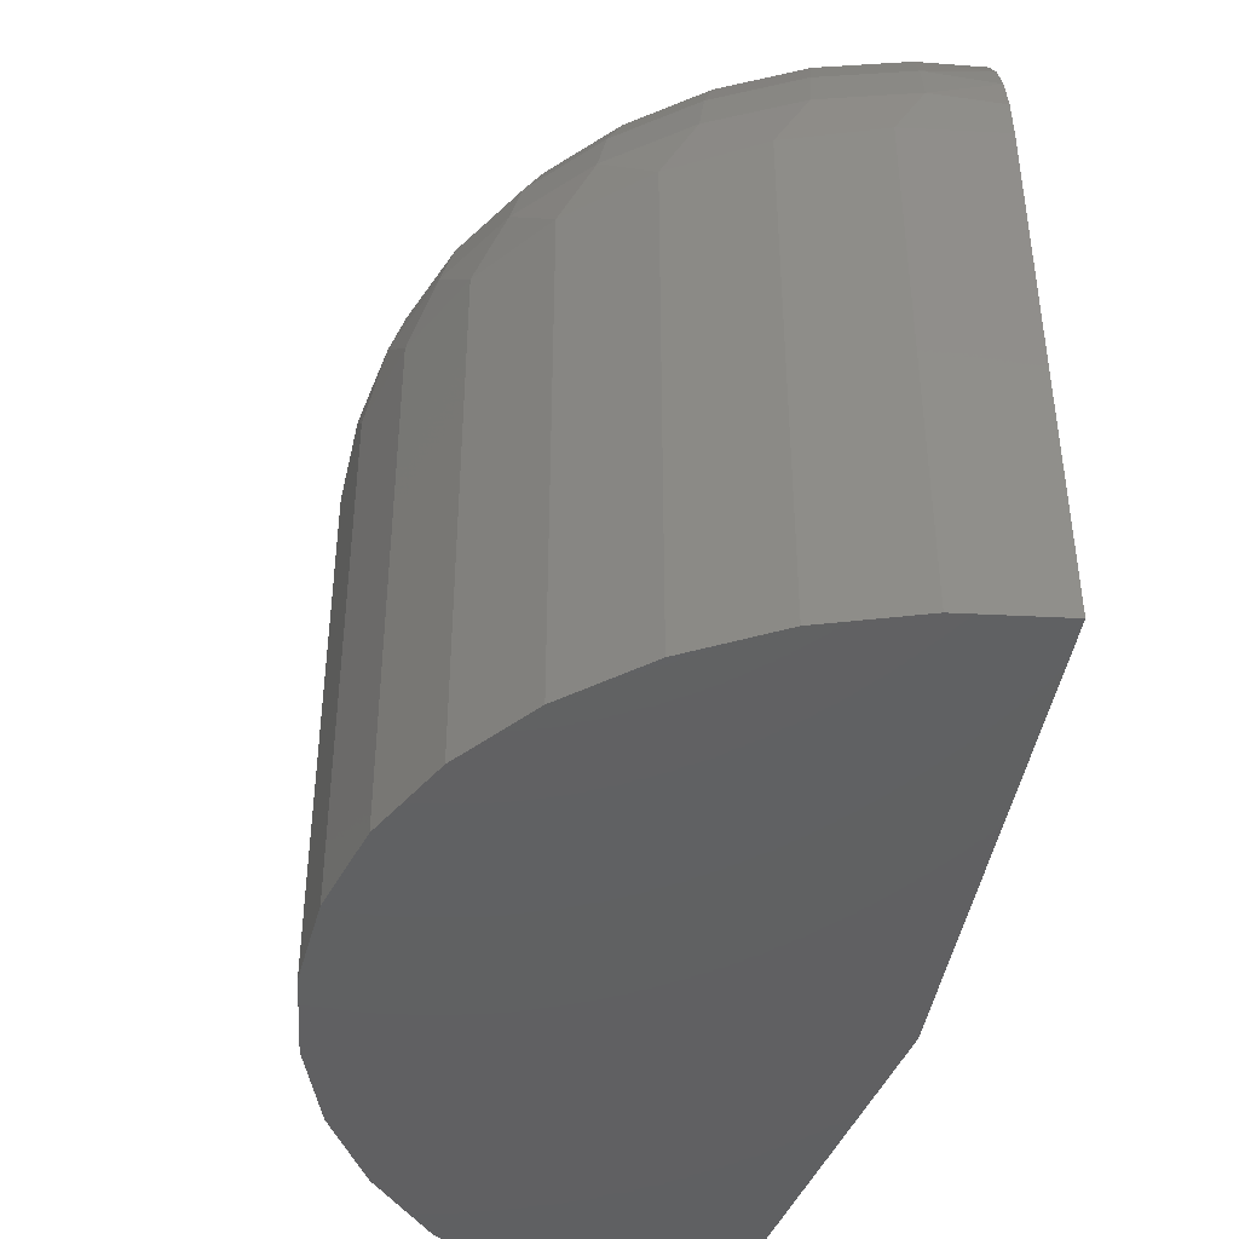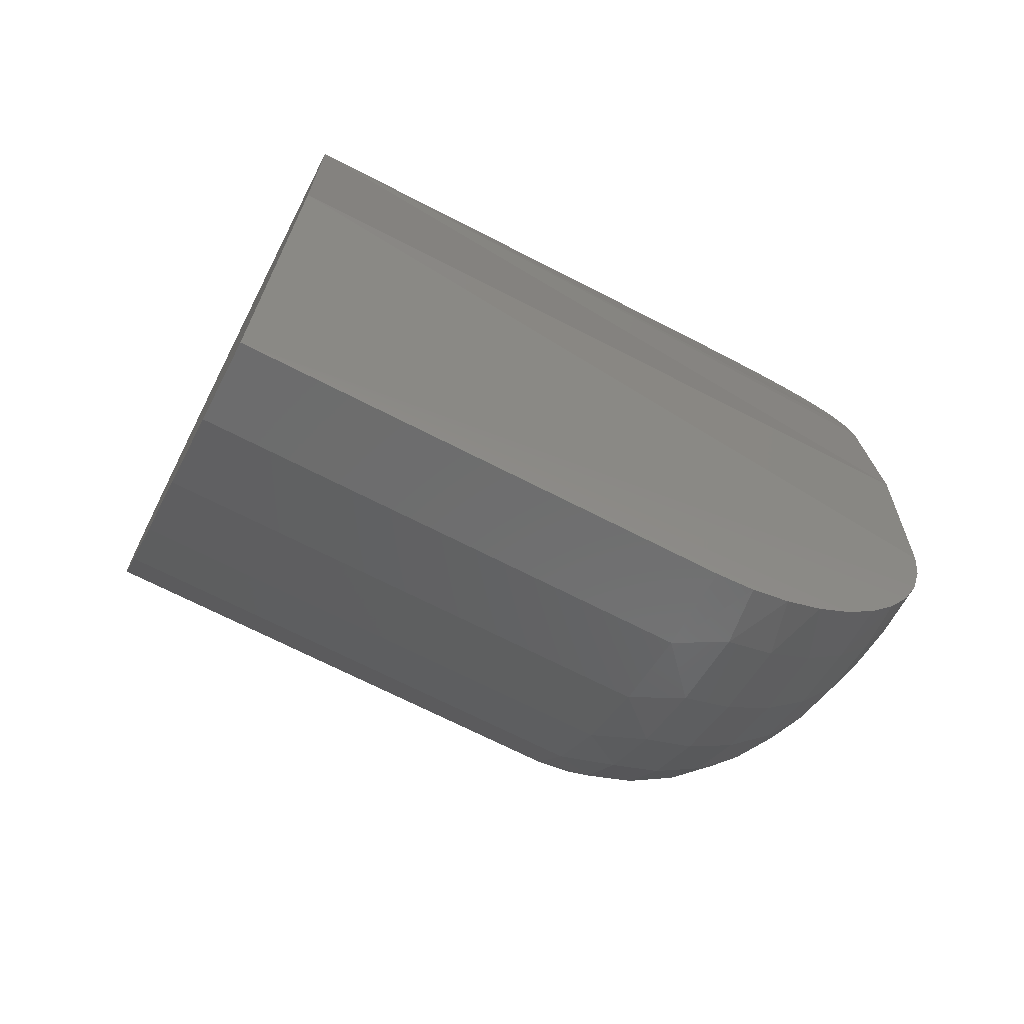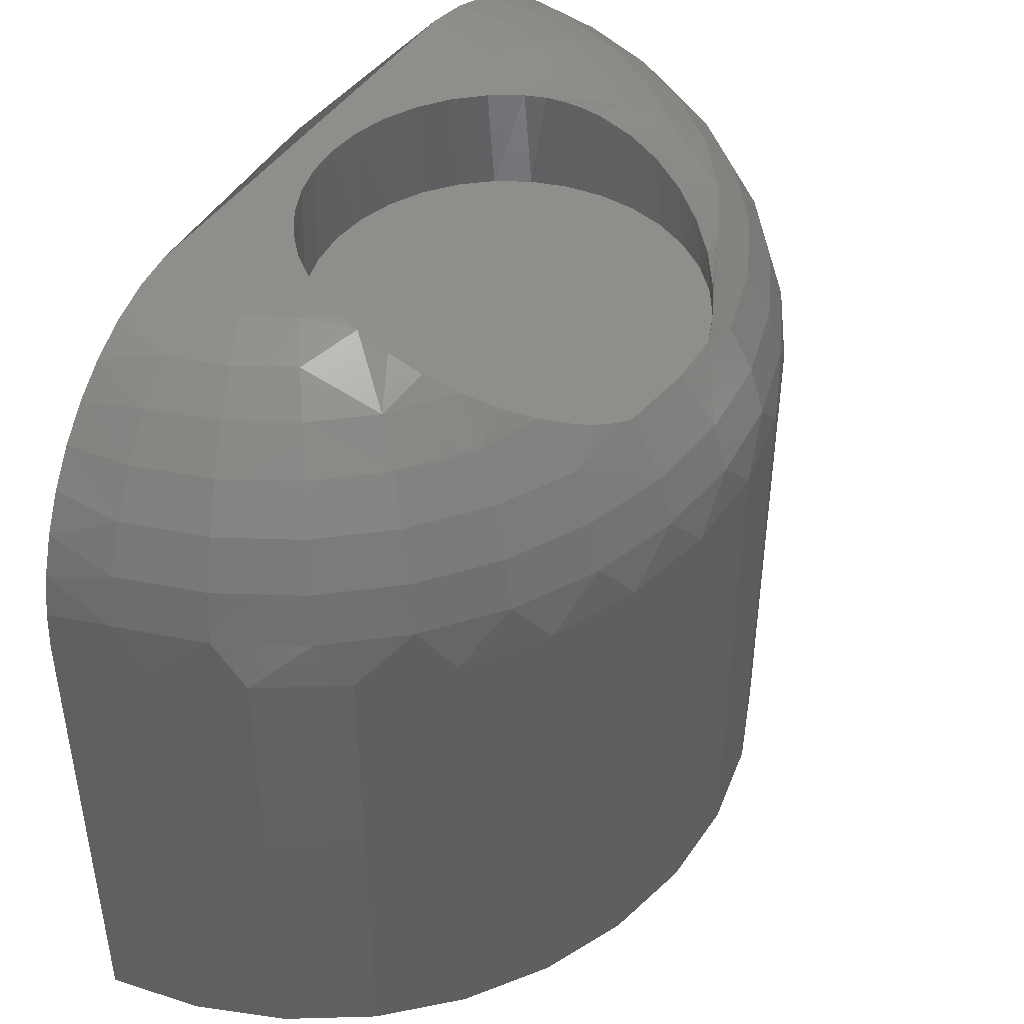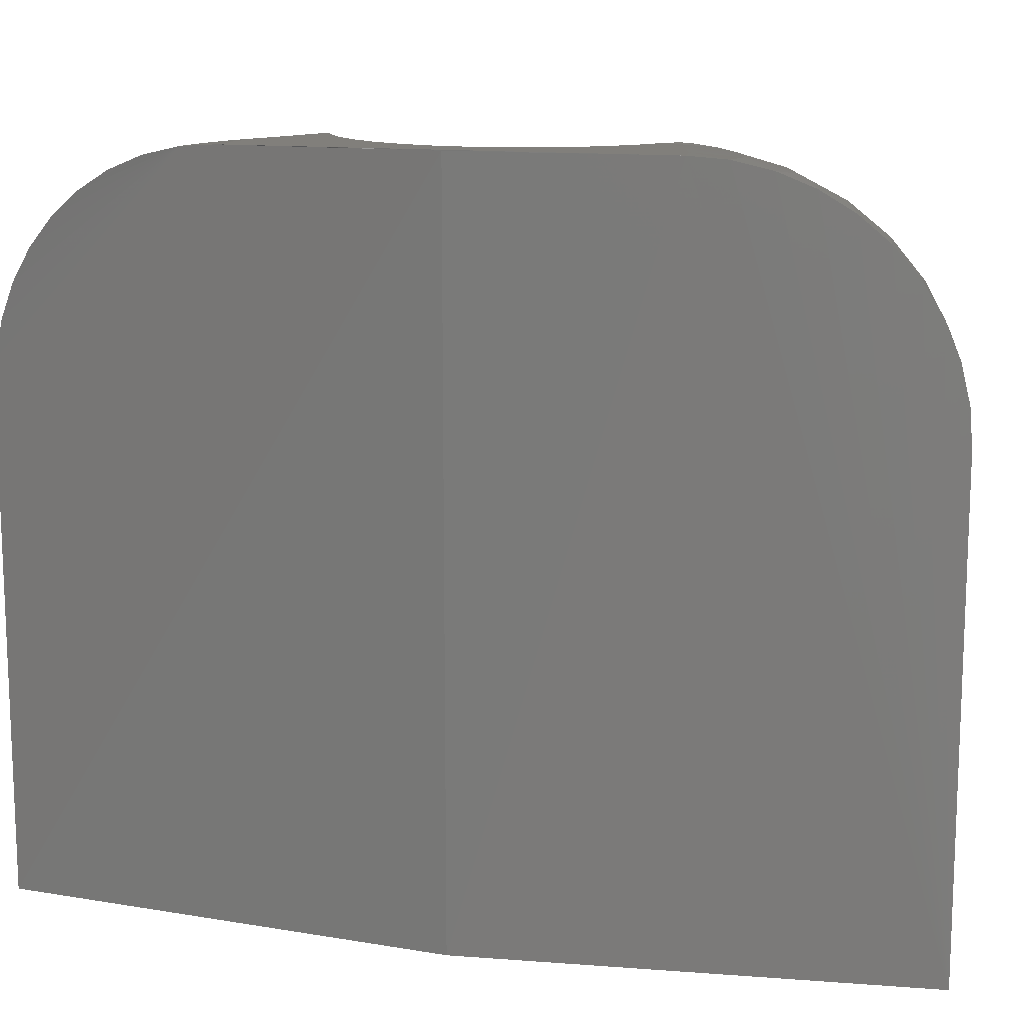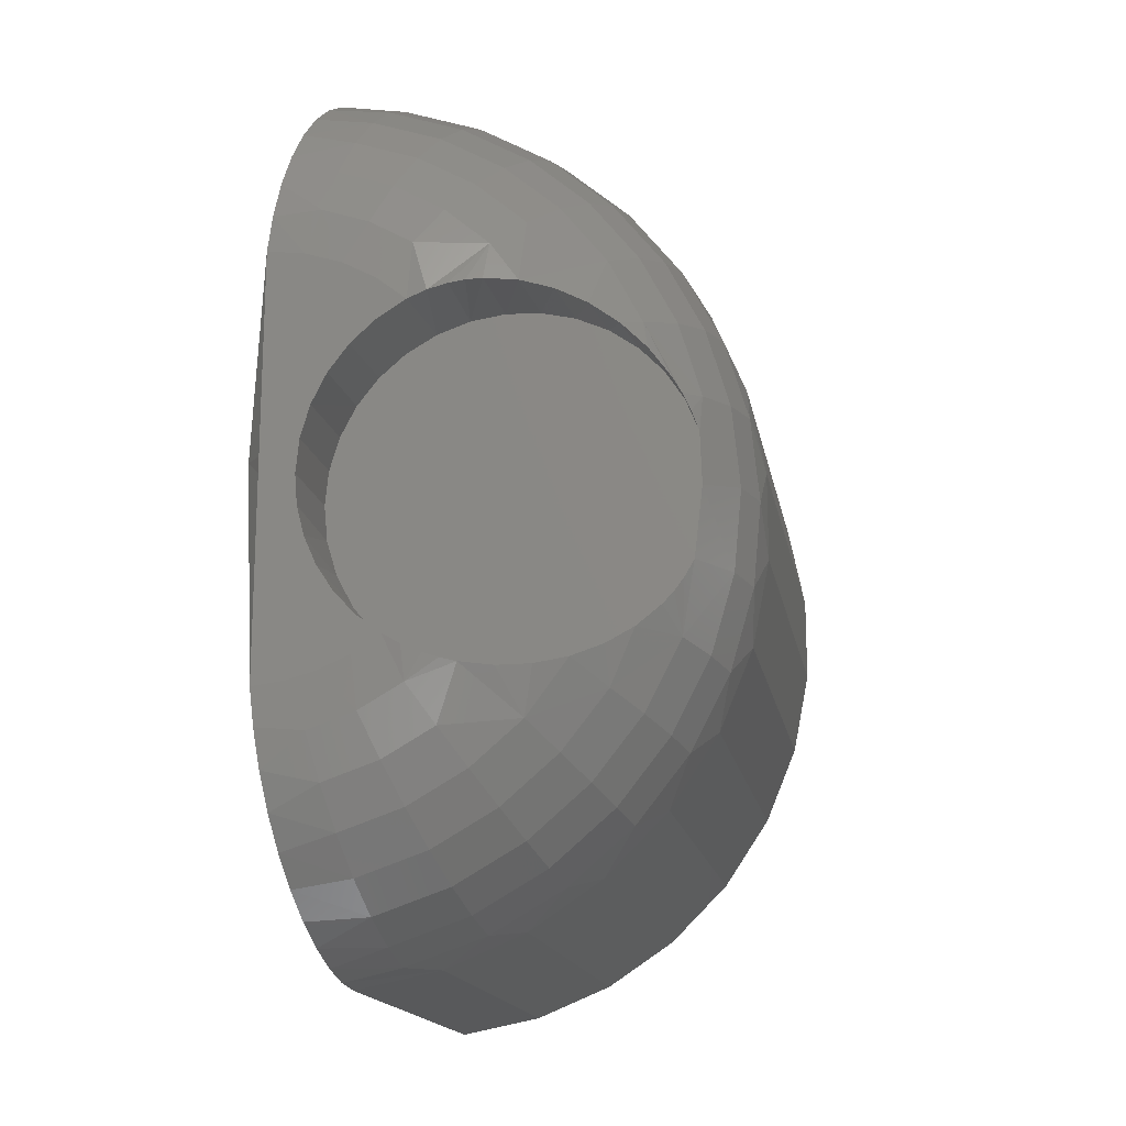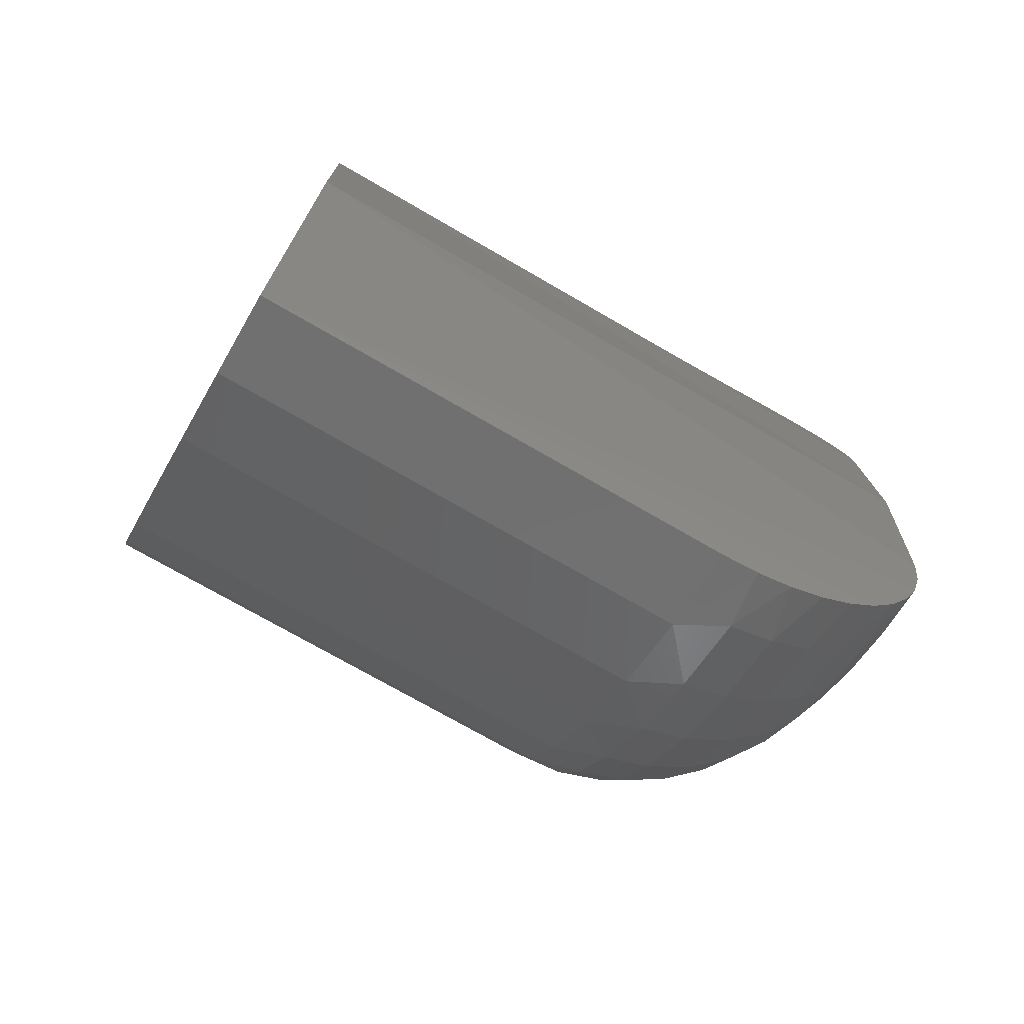
<metadata>
{"format":"stl","ext":"stl","renderer":"f3d","projection":"perspective","resolution":1024,"background":"white","views":[{"elev":-43.2,"azim":165.3,"up":"+Z"},{"elev":-69.7,"azim":-117.2,"up":"+Y"},{"elev":44.7,"azim":31.9,"up":"+Z"},{"elev":13.2,"azim":-74.6,"up":"+Z"},{"elev":-16.5,"azim":10.2,"up":"+Y"},{"elev":-73.1,"azim":-120.1,"up":"+Y"}]}
</metadata>
<code>
# stl→obj: 203 verts, 401 faces
v -0.6676 0.05802 0.2031
v -0.6787 0.05852 0.2031
v -0.6897 0.05691 0.2031
v -0.6568 0.05544 0.2031
v -0.7002 0.05325 0.2031
v -0.6467 0.05085 0.2031
v -0.7099 0.04767 0.2031
v -0.6376 0.04444 0.2031
v -0.7182 0.04038 0.2031
v -0.6299 0.03643 0.2031
v -0.7251 0.03163 0.2031
v -0.6238 0.0271 0.2031
v -0.7302 0.02174 0.2031
v -0.7344 3.32e-17 0.2031
v -0.6191 -1.041e-17 0.2031
v -0.7333 0.01107 0.2031
v -0.6272 -0.03279 0.2031
v -0.7245 -0.0325 0.2031
v -0.7173 -0.04137 0.2031
v -0.6345 -0.04162 0.2031
v -0.7084 -0.04866 0.2031
v -0.6434 -0.04885 0.2031
v -0.6983 -0.05408 0.2031
v -0.6536 -0.05422 0.2031
v -0.6874 -0.05744 0.2031
v -0.6645 -0.05751 0.2031
v -0.676 -0.05859 0.2031
v -0.6218 -0.02271 0.2031
v -0.7333 -0.01141 0.2031
v -0.7299 -0.02238 0.2031
v -0.6196 0.0168 0.2031
v -0.7113 0.04662 0.2344
v -0.6899 0.05687 0.2335
v -0.6962 0.05494 0.2342
v -0.6849 0.05788 0.2326
v -0.6798 0.05845 0.2316
v -0.6696 0.05827 0.2289
v -0.6595 0.0563 0.2255
v -0.6499 0.05258 0.2215
v -0.6411 0.0472 0.2172
v -0.6335 0.04054 0.213
v -0.627 0.03241 0.2088
v -0.6242 0.02781 0.2068
v -0.6218 0.02287 0.205
v -0.7021 0.05233 0.2344
v -0.7192 0.03934 0.2344
v -0.7257 0.03073 0.2344
v -0.7305 0.02108 0.2344
v -0.7334 0.01072 0.2344
v -0.7344 2.776e-17 0.2344
v -0.7456 -0.06313 0.2344
v -0.7336 -0.00969 0.2344
v -0.7116 0.05986 0.2344
v -0.7456 0.07094 0.2344
v -0.7222 0.06558 0.2344
v -0.7336 0.06932 0.2344
v -0.7354 -0.06188 0.2344
v -0.7255 -0.0591 0.2344
v -0.7162 -0.05484 0.2344
v -0.7076 -0.04921 0.2344
v -0.7153 -0.04327 0.2344
v -0.7219 -0.03614 0.2344
v -0.7272 -0.02801 0.2344
v -0.7312 -0.01911 0.2344
v -0.6119 -0.02249 0.1861
v -0.7009 0.07105 0.2329
v -0.7065 -0.1351 0.1562
v -0.715 -0.1358 0.1715
v -0.7346 -0.1397 0.1685
v -0.7344 -0.1406 0.1562
v -0.7294 -0.07616 0.2329
v -0.7444 -0.07479 0.2335
v -0.6801 -0.1242 0.1562
v -0.6891 -0.1269 0.1715
v -0.7145 -0.07106 0.2329
v -0.6565 -0.1084 0.1562
v -0.6654 -0.1133 0.1715
v -0.6363 -0.08823 0.1562
v -0.6447 -0.0954 0.1715
v -0.6687 -0.07245 0.2212
v -0.6759 -0.05859 0.2289
v -0.6861 -0.05768 0.2316
v -0.6925 -0.07519 0.2284
v -0.6205 -0.06455 0.1562
v -0.6278 -0.0739 0.1715
v -0.6096 -0.03825 0.1562
v -0.6075 -0.02334 0.1715
v -0.6152 -0.04959 0.1715
v -0.6041 -0.01033 0.1562
v -0.6049 0.003906 0.1715
v -0.6041 0.01814 0.1562
v -0.6075 0.03115 0.1715
v -0.6093 0.003906 0.1861
v -0.6096 0.04606 0.1562
v -0.6205 0.07237 0.1562
v -0.6152 0.0574 0.1715
v -0.6363 0.09604 0.1562
v -0.6278 0.08172 0.1715
v -0.6687 0.08026 0.2212
v -0.6457 0.07014 0.2115
v -0.6565 0.1162 0.1562
v -0.6447 0.1032 0.1715
v -0.6801 0.132 0.1562
v -0.6654 0.1211 0.1715
v -0.7065 0.1429 0.1562
v -0.6891 0.1347 0.1715
v -0.7145 0.07887 0.2329
v -0.715 0.1437 0.1715
v -0.7346 0.1475 0.1685
v -0.7344 0.1484 0.1562
v -0.7294 0.08397 0.2329
v -0.7444 0.0826 0.2335
v -0.743 0.09454 0.2307
v -0.7259 0.09822 0.2284
v -0.7416 0.1059 0.226
v -0.7228 0.1114 0.2212
v -0.74 0.1163 0.2197
v -0.72 0.1229 0.2115
v -0.736 0.14 0.1919
v -0.7372 0.1336 0.2023
v -0.7177 0.1323 0.1997
v -0.716 0.1393 0.1861
v -0.7351 0.1446 0.1805
v -0.743 -0.08673 0.2307
v -0.7259 -0.09041 0.2284
v -0.7416 -0.09807 0.226
v -0.7228 -0.1035 0.2212
v -0.74 -0.1085 0.2197
v -0.72 -0.1151 0.2115
v -0.7177 -0.1245 0.1997
v -0.7372 -0.1258 0.2023
v -0.736 -0.1321 0.1919
v -0.716 -0.1315 0.1861
v -0.7351 -0.1368 0.1805
v -0.6846 -0.0862 0.2212
v -0.6656 -0.05771 0.2255
v -0.6557 -0.05505 0.2215
v -0.6463 -0.05065 0.2172
v -0.6457 -0.06233 0.2115
v -0.6381 -0.04483 0.213
v -0.6189 0.02894 0.1997
v -0.6119 0.03031 0.1861
v -0.6351 0.04944 0.2115
v -0.626 0.05306 0.1997
v -0.6602 0.08844 0.2115
v -0.7009 -0.06324 0.2329
v -0.691 -0.05657 0.2326
v -0.6959 -0.05503 0.2335
v -0.7019 -0.05244 0.2342
v -0.626 -0.04525 0.1997
v -0.6193 -0.04793 0.1861
v -0.6246 -0.02851 0.205
v -0.6275 -0.03317 0.2068
v -0.6307 -0.03745 0.2088
v -0.6376 -0.06759 0.1997
v -0.6785 0.07093 0.2284
v -0.6925 0.083 0.2284
v -0.7385 0.1257 0.2117
v -0.7385 -0.1178 0.2117
v -0.7085 -0.0844 0.2284
v -0.7029 -0.0967 0.2212
v -0.698 -0.1075 0.2115
v -0.694 -0.1163 0.1997
v -0.691 -0.1229 0.1861
v -0.6778 -0.09586 0.2115
v -0.6722 -0.1038 0.1997
v -0.668 -0.1097 0.1861
v -0.6602 -0.08063 0.2115
v -0.6531 -0.08734 0.1997
v -0.6479 -0.09233 0.1861
v -0.6315 -0.0715 0.1861
v -0.6193 0.05575 0.1861
v -0.6376 0.0754 0.1997
v -0.6315 0.07931 0.1861
v -0.6531 0.09515 0.1997
v -0.6479 0.1001 0.1861
v -0.6846 0.09402 0.2212
v -0.6778 0.1037 0.2115
v -0.6722 0.1116 0.1997
v -0.668 0.1175 0.1861
v -0.7085 0.09221 0.2284
v -0.7029 0.1045 0.2212
v -0.698 0.1153 0.2115
v -0.694 0.1241 0.1997
v -0.691 0.1307 0.1861
v -0.7344 0.1484 0
v -0.7065 0.1429 0
v -0.6801 0.132 0
v -0.6565 0.1162 0
v -0.6363 0.09604 0
v -0.6205 0.07237 0
v -0.6096 0.04606 0
v -0.6041 0.01814 0
v -0.6041 -0.01033 0
v -0.6096 -0.03825 0
v -0.6205 -0.06455 0
v -0.6363 -0.08823 0
v -0.6565 -0.1084 0
v -0.6801 -0.1242 0
v -0.7065 -0.1351 0
v -0.7344 -0.1406 0
v -0.7486 0.003906 0
v -0.7486 0.003906 0.2344
f 1 2 3
f 1 3 4
f 3 5 4
f 4 5 6
f 6 5 7
f 6 7 8
f 7 9 8
f 8 9 10
f 10 9 11
f 10 11 12
f 12 11 13
f 14 15 16
f 17 18 19
f 17 19 20
f 20 19 21
f 20 21 22
f 22 21 23
f 22 23 24
f 24 23 25
f 24 25 26
f 26 25 27
f 28 15 14
f 28 14 29
f 28 29 30
f 28 30 18
f 28 18 17
f 16 15 13
f 13 15 31
f 13 31 12
f 7 32 9
f 33 34 5
f 3 33 5
f 35 33 3
f 36 35 3
f 2 36 3
f 37 36 2
f 1 37 2
f 38 37 1
f 4 38 1
f 39 38 4
f 6 39 4
f 40 39 6
f 8 40 6
f 41 40 8
f 10 41 8
f 10 42 41
f 43 42 10
f 12 43 10
f 44 43 12
f 44 12 31
f 45 32 7
f 45 7 5
f 45 5 34
f 32 46 9
f 9 46 47
f 9 47 11
f 11 47 48
f 11 48 13
f 13 48 49
f 13 49 16
f 16 49 50
f 16 50 14
f 51 52 50
f 45 53 32
f 54 51 50
f 54 50 49
f 54 49 48
f 54 48 47
f 54 47 46
f 54 46 32
f 54 32 53
f 54 53 55
f 54 55 56
f 57 58 59
f 57 59 60
f 57 60 61
f 57 61 62
f 57 62 63
f 57 63 64
f 57 64 52
f 57 52 51
f 28 65 15
f 45 66 53
f 45 34 66
f 67 68 69
f 70 67 69
f 71 58 57
f 71 57 72
f 73 74 67
f 75 59 58
f 75 58 71
f 76 77 73
f 78 79 76
f 80 81 82
f 80 82 83
f 84 85 78
f 86 87 88
f 86 88 84
f 89 90 87
f 89 87 86
f 91 92 90
f 91 90 89
f 15 65 93
f 94 92 91
f 95 96 94
f 97 98 95
f 99 37 100
f 37 38 100
f 101 102 97
f 103 104 101
f 105 106 103
f 107 55 53
f 107 53 66
f 108 105 109
f 110 109 105
f 111 56 55
f 111 55 107
f 111 112 56
f 54 56 112
f 113 112 111
f 111 114 113
f 113 114 115
f 115 114 116
f 115 116 117
f 117 116 118
f 119 120 121
f 121 122 119
f 119 122 123
f 123 122 108
f 123 108 109
f 51 72 57
f 71 72 124
f 71 124 125
f 124 126 125
f 127 125 126
f 126 128 127
f 129 127 128
f 130 131 132
f 130 132 133
f 132 134 133
f 68 133 134
f 134 69 68
f 80 83 135
f 136 81 80
f 80 137 136
f 138 137 139
f 139 140 138
f 141 43 44
f 141 93 142
f 41 143 40
f 143 41 42
f 143 42 43
f 143 43 141
f 143 141 144
f 100 38 39
f 100 39 143
f 143 39 40
f 99 100 145
f 31 15 93
f 31 93 141
f 31 141 44
f 146 83 82
f 146 82 147
f 146 147 148
f 146 148 149
f 146 149 60
f 146 60 59
f 146 59 75
f 150 151 65
f 150 65 28
f 150 28 152
f 150 152 153
f 150 153 154
f 150 154 140
f 150 140 139
f 150 139 155
f 156 157 66
f 156 66 34
f 156 34 33
f 156 33 35
f 156 35 36
f 156 36 37
f 156 37 99
f 121 120 118
f 118 120 158
f 118 158 117
f 131 130 159
f 159 130 129
f 159 129 128
f 75 71 160
f 160 71 125
f 160 125 161
f 161 125 127
f 161 127 162
f 162 127 129
f 162 129 163
f 163 129 130
f 163 130 164
f 164 130 133
f 164 133 74
f 74 133 68
f 74 68 67
f 146 75 83
f 83 75 160
f 83 160 135
f 135 160 161
f 135 161 165
f 165 161 162
f 165 162 166
f 166 162 163
f 166 163 167
f 167 163 164
f 167 164 77
f 77 164 74
f 77 74 73
f 80 135 168
f 168 135 165
f 168 165 169
f 169 165 166
f 169 166 170
f 170 166 167
f 170 167 79
f 79 167 77
f 79 77 76
f 137 80 139
f 139 80 168
f 139 168 155
f 155 168 169
f 155 169 171
f 171 169 170
f 171 170 85
f 85 170 79
f 85 79 78
f 150 155 151
f 151 155 171
f 151 171 88
f 88 171 85
f 88 85 84
f 151 88 65
f 65 88 87
f 65 87 93
f 93 87 90
f 93 90 142
f 142 90 92
f 144 141 172
f 172 141 142
f 172 142 96
f 96 142 92
f 96 92 94
f 100 143 173
f 173 143 144
f 173 144 174
f 174 144 172
f 174 172 98
f 98 172 96
f 98 96 95
f 145 100 175
f 175 100 173
f 175 173 176
f 176 173 174
f 176 174 102
f 102 174 98
f 102 98 97
f 157 156 177
f 177 156 99
f 177 99 178
f 178 99 145
f 178 145 179
f 179 145 175
f 179 175 180
f 180 175 176
f 180 176 104
f 104 176 102
f 104 102 101
f 107 66 181
f 181 66 157
f 181 157 182
f 182 157 177
f 182 177 183
f 183 177 178
f 183 178 184
f 184 178 179
f 184 179 185
f 185 179 180
f 185 180 106
f 106 180 104
f 106 104 103
f 111 107 114
f 114 107 181
f 114 181 116
f 116 181 182
f 116 182 118
f 118 182 183
f 118 183 121
f 121 183 184
f 121 184 122
f 122 184 185
f 122 185 108
f 108 185 106
f 108 106 105
f 52 29 50
f 29 14 50
f 17 152 28
f 153 152 17
f 154 153 17
f 20 154 17
f 20 140 154
f 140 20 22
f 22 138 140
f 138 22 24
f 24 137 138
f 137 24 26
f 26 136 137
f 136 26 27
f 81 136 27
f 82 81 27
f 25 82 27
f 147 82 25
f 147 25 23
f 148 147 23
f 149 148 23
f 62 61 19
f 18 62 19
f 63 62 18
f 30 63 18
f 30 64 63
f 64 30 29
f 29 52 64
f 60 149 23
f 60 23 21
f 60 21 19
f 60 19 61
f 186 110 187
f 187 110 105
f 187 105 188
f 188 105 103
f 188 103 189
f 189 103 101
f 189 101 190
f 190 101 97
f 190 97 191
f 191 97 95
f 191 95 192
f 192 95 94
f 192 94 193
f 193 94 91
f 193 91 194
f 194 91 89
f 194 89 195
f 195 89 86
f 195 86 196
f 196 86 84
f 196 84 197
f 197 84 78
f 197 78 198
f 198 78 76
f 198 76 199
f 199 76 73
f 199 73 200
f 200 73 67
f 200 67 201
f 201 67 70
f 70 69 134
f 117 113 115
f 201 70 134
f 201 134 132
f 201 132 131
f 201 131 159
f 201 159 128
f 201 128 126
f 201 126 124
f 201 124 72
f 201 72 51
f 201 51 202
f 112 113 117
f 112 117 158
f 112 158 120
f 112 120 119
f 112 119 123
f 112 123 109
f 112 109 110
f 112 110 186
f 112 186 54
f 54 186 203
f 203 186 202
f 203 202 51
f 202 186 187
f 202 187 188
f 202 188 189
f 202 189 190
f 202 190 191
f 202 191 192
f 202 192 193
f 202 193 194
f 202 194 195
f 202 195 196
f 202 196 197
f 202 197 198
f 202 198 199
f 202 199 200
f 202 200 201

</code>
